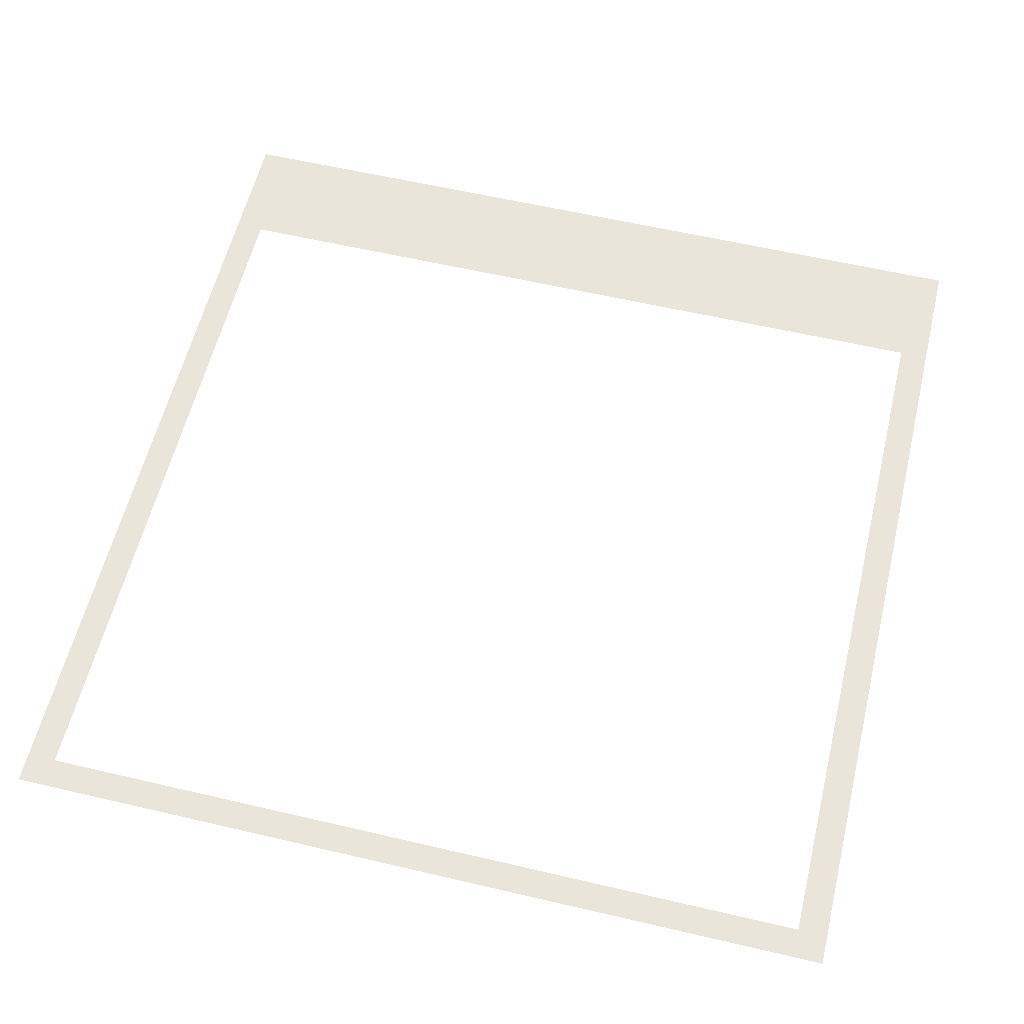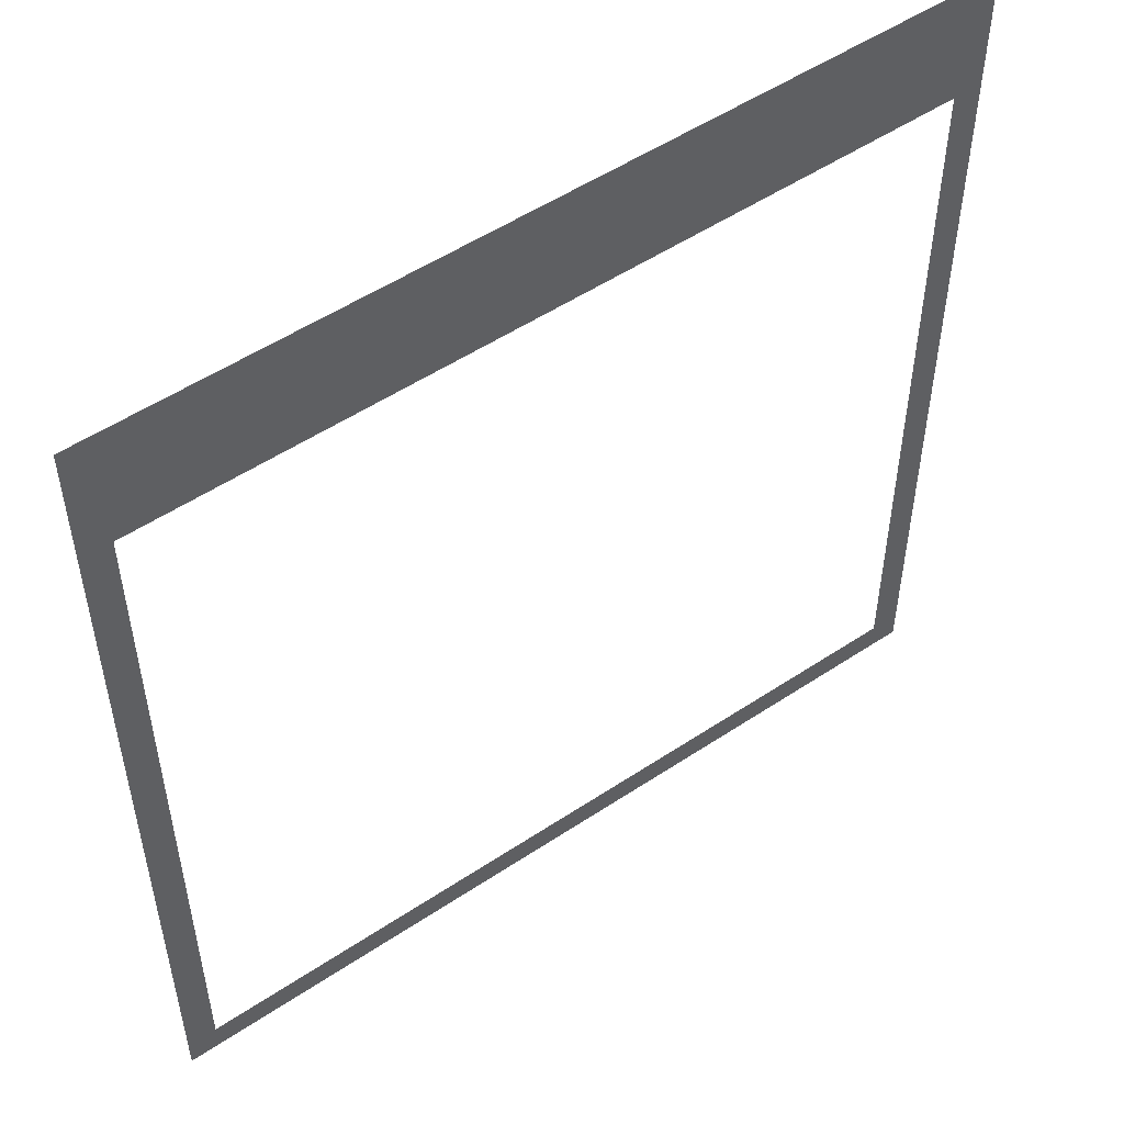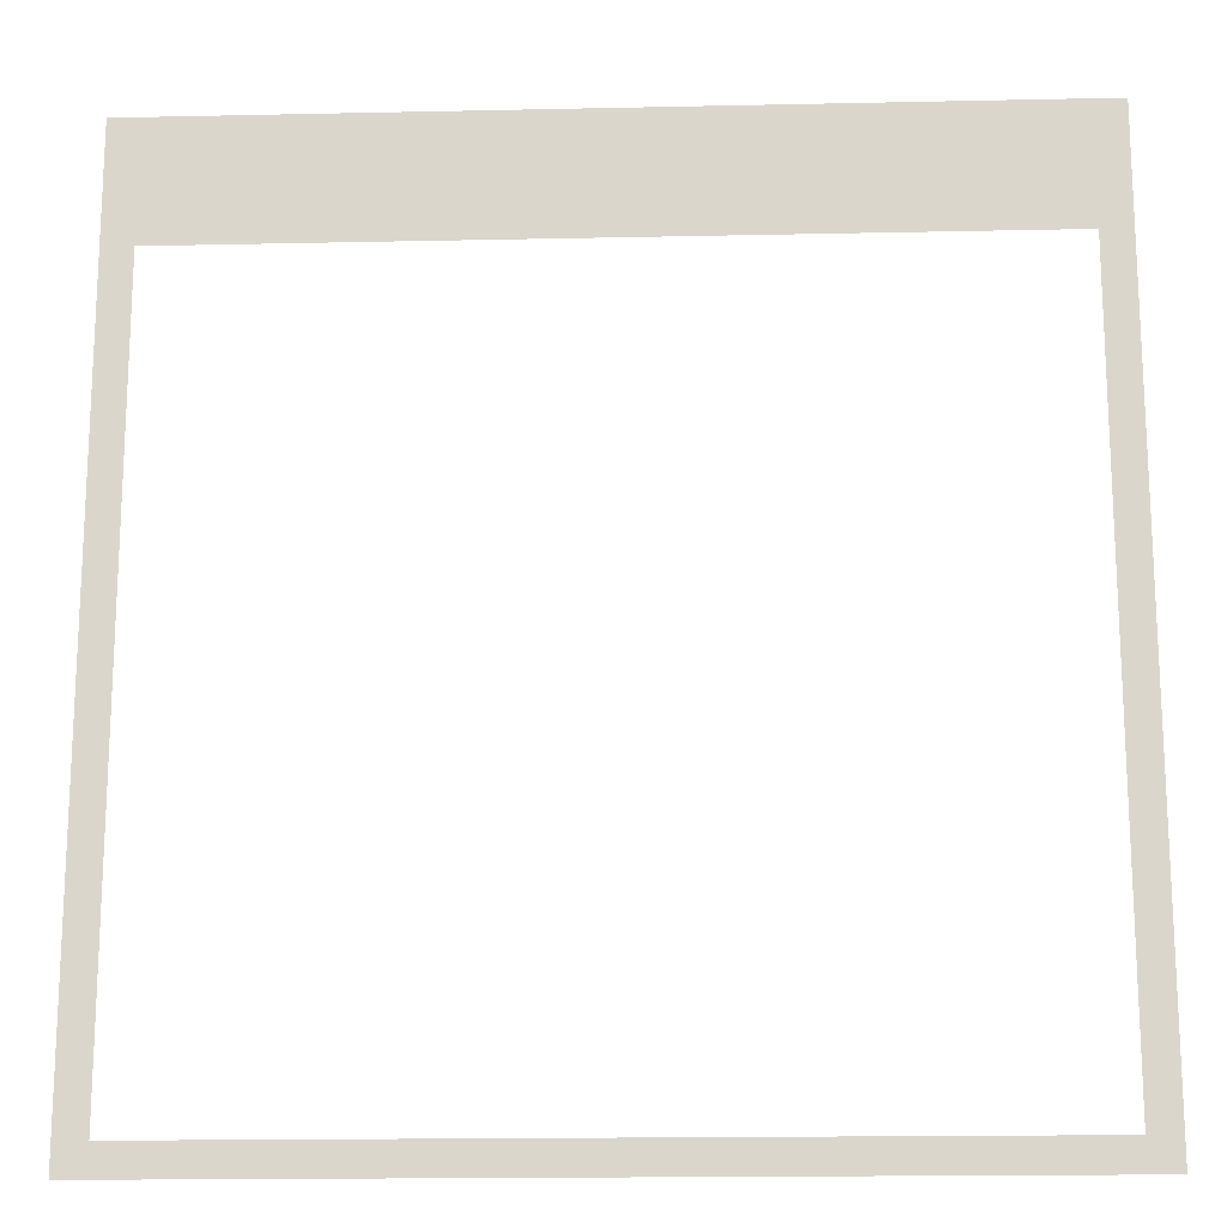
<metadata>
{"format":"obj","ext":"obj","renderer":"f3d","projection":"perspective","resolution":1024,"background":"white","views":[{"elev":58.7,"azim":13.6,"up":"+Z"},{"elev":52.3,"azim":-35.7,"up":"+Y"},{"elev":-17.0,"azim":-177.5,"up":"+Y"}]}
</metadata>
<code>
v -124800 -128000 0
v -128000 -128000 0
v -128000 -124800 0
v -124800 -124800 0
v -128000 -128000 0
v -131200 -128000 0
v -131200 -124800 0
v -128000 -124800 0
v -131200 -128000 0
v -134400 -128000 0
v -134400 -124800 0
v -131200 -124800 0
v -134400 -128000 0
v -137600 -128000 0
v -137600 -124800 0
v -134400 -124800 0
v -137600 -128000 0
v -140800 -128000 0
v -140800 -124800 0
v -137600 -124800 0
v -140800 -128000 0
v -144000 -128000 0
v -144000 -124800 0
v -140800 -124800 0
v -144000 -128000 0
v -147200 -128000 0
v -147200 -124800 0
v -144000 -124800 0
v -147200 -128000 0
v -150400 -128000 0
v -150400 -124800 0
v -147200 -124800 0
v -150400 -128000 0
v -153600 -128000 0
v -153600 -124800 0
v -150400 -124800 0
v -153600 -128000 0
v -156800 -128000 0
v -156800 -124800 0
v -153600 -124800 0
v -156800 -128000 0
v -160000 -128000 0
v -160000 -124800 0
v -156800 -124800 0
v -160000 -128000 0
v -163200 -128000 0
v -163200 -124800 0
v -160000 -124800 0
v -163200 -128000 0
v -166400 -128000 0
v -166400 -124800 0
v -163200 -124800 0
v -166400 -128000 0
v -169600 -128000 0
v -169600 -124800 0
v -166400 -124800 0
v -169600 -128000 0
v -172800 -128000 0
v -172800 -124800 0
v -169600 -124800 0
v -172800 -128000 0
v -176000 -128000 0
v -176000 -124800 0
v -172800 -124800 0
v -176000 -128000 0
v -179200 -128000 0
v -179200 -124800 0
v -176000 -124800 0
v -179200 -128000 0
v -182400 -128000 0
v -182400 -124800 0
v -179200 -124800 0
v -182400 -128000 0
v -185600 -128000 0
v -185600 -124800 0
v -182400 -124800 0
v -185600 -128000 0
v -188800 -128000 0
v -188800 -124800 0
v -185600 -124800 0
v -188800 -128000 0
v -192000 -128000 0
v -192000 -124800 0
v -188800 -124800 0
v -192000 -128000 0
v -195200 -128000 0
v -195200 -124800 0
v -192000 -124800 0
v -195200 -128000 0
v -198400 -128000 0
v -198400 -124800 0
v -195200 -124800 0
v -198400 -128000 0
v -201600 -128000 0
v -201600 -124800 0
v -198400 -124800 0
v -201600 -128000 0
v -204800 -128000 0
v -204800 -124800 0
v -201600 -124800 0
v -204800 -128000 0
v -208000 -128000 0
v -208000 -124800 0
v -204800 -124800 0
v -208000 -128000 0
v -211200 -128000 0
v -211200 -124800 0
v -208000 -124800 0
v -211200 -128000 0
v -214400 -128000 0
v -214400 -124800 0
v -211200 -124800 0
v -214400 -128000 0
v -217600 -128000 0
v -217600 -124800 0
v -214400 -124800 0
v -124800 -131200 0
v -128000 -131200 0
v -128000 -128000 0
v -124800 -128000 0
v -128000 -131200 0
v -131200 -131200 0
v -131200 -128000 0
v -128000 -128000 0
v -131200 -131200 0
v -134400 -131200 0
v -134400 -128000 0
v -131200 -128000 0
v -134400 -131200 0
v -137600 -131200 0
v -137600 -128000 0
v -134400 -128000 0
v -137600 -131200 0
v -140800 -131200 0
v -140800 -128000 0
v -137600 -128000 0
v -140800 -131200 0
v -144000 -131200 0
v -144000 -128000 0
v -140800 -128000 0
v -144000 -131200 0
v -147200 -131200 0
v -147200 -128000 0
v -144000 -128000 0
v -147200 -131200 0
v -150400 -131200 0
v -150400 -128000 0
v -147200 -128000 0
v -150400 -131200 0
v -153600 -131200 0
v -153600 -128000 0
v -150400 -128000 0
v -153600 -131200 0
v -156800 -131200 0
v -156800 -128000 0
v -153600 -128000 0
v -156800 -131200 0
v -160000 -131200 0
v -160000 -128000 0
v -156800 -128000 0
v -160000 -131200 0
v -163200 -131200 0
v -163200 -128000 0
v -160000 -128000 0
v -163200 -131200 0
v -166400 -131200 0
v -166400 -128000 0
v -163200 -128000 0
v -166400 -131200 0
v -169600 -131200 0
v -169600 -128000 0
v -166400 -128000 0
v -169600 -131200 0
v -172800 -131200 0
v -172800 -128000 0
v -169600 -128000 0
v -172800 -131200 0
v -176000 -131200 0
v -176000 -128000 0
v -172800 -128000 0
v -176000 -131200 0
v -179200 -131200 0
v -179200 -128000 0
v -176000 -128000 0
v -179200 -131200 0
v -182400 -131200 0
v -182400 -128000 0
v -179200 -128000 0
v -182400 -131200 0
v -185600 -131200 0
v -185600 -128000 0
v -182400 -128000 0
v -185600 -131200 0
v -188800 -131200 0
v -188800 -128000 0
v -185600 -128000 0
v -188800 -131200 0
v -192000 -131200 0
v -192000 -128000 0
v -188800 -128000 0
v -192000 -131200 0
v -195200 -131200 0
v -195200 -128000 0
v -192000 -128000 0
v -195200 -131200 0
v -198400 -131200 0
v -198400 -128000 0
v -195200 -128000 0
v -198400 -131200 0
v -201600 -131200 0
v -201600 -128000 0
v -198400 -128000 0
v -201600 -131200 0
v -204800 -131200 0
v -204800 -128000 0
v -201600 -128000 0
v -204800 -131200 0
v -208000 -131200 0
v -208000 -128000 0
v -204800 -128000 0
v -208000 -131200 0
v -211200 -131200 0
v -211200 -128000 0
v -208000 -128000 0
v -211200 -131200 0
v -214400 -131200 0
v -214400 -128000 0
v -211200 -128000 0
v -214400 -131200 0
v -217600 -131200 0
v -217600 -128000 0
v -214400 -128000 0
v -124800 -134400 0
v -128000 -134400 0
v -128000 -131200 0
v -124800 -131200 0
v -128000 -134400 0
v -131200 -134400 0
v -131200 -131200 0
v -128000 -131200 0
v -131200 -134400 0
v -134400 -134400 0
v -134400 -131200 0
v -131200 -131200 0
v -134400 -134400 0
v -137600 -134400 0
v -137600 -131200 0
v -134400 -131200 0
v -137600 -134400 0
v -140800 -134400 0
v -140800 -131200 0
v -137600 -131200 0
v -140800 -134400 0
v -144000 -134400 0
v -144000 -131200 0
v -140800 -131200 0
v -144000 -134400 0
v -147200 -134400 0
v -147200 -131200 0
v -144000 -131200 0
v -147200 -134400 0
v -150400 -134400 0
v -150400 -131200 0
v -147200 -131200 0
v -150400 -134400 0
v -153600 -134400 0
v -153600 -131200 0
v -150400 -131200 0
v -153600 -134400 0
v -156800 -134400 0
v -156800 -131200 0
v -153600 -131200 0
v -156800 -134400 0
v -160000 -134400 0
v -160000 -131200 0
v -156800 -131200 0
v -160000 -134400 0
v -163200 -134400 0
v -163200 -131200 0
v -160000 -131200 0
v -163200 -134400 0
v -166400 -134400 0
v -166400 -131200 0
v -163200 -131200 0
v -166400 -134400 0
v -169600 -134400 0
v -169600 -131200 0
v -166400 -131200 0
v -169600 -134400 0
v -172800 -134400 0
v -172800 -131200 0
v -169600 -131200 0
v -172800 -134400 0
v -176000 -134400 0
v -176000 -131200 0
v -172800 -131200 0
v -176000 -134400 0
v -179200 -134400 0
v -179200 -131200 0
v -176000 -131200 0
v -179200 -134400 0
v -182400 -134400 0
v -182400 -131200 0
v -179200 -131200 0
v -182400 -134400 0
v -185600 -134400 0
v -185600 -131200 0
v -182400 -131200 0
v -185600 -134400 0
v -188800 -134400 0
v -188800 -131200 0
v -185600 -131200 0
v -188800 -134400 0
v -192000 -134400 0
v -192000 -131200 0
v -188800 -131200 0
v -192000 -134400 0
v -195200 -134400 0
v -195200 -131200 0
v -192000 -131200 0
v -195200 -134400 0
v -198400 -134400 0
v -198400 -131200 0
v -195200 -131200 0
v -198400 -134400 0
v -201600 -134400 0
v -201600 -131200 0
v -198400 -131200 0
v -201600 -134400 0
v -204800 -134400 0
v -204800 -131200 0
v -201600 -131200 0
v -204800 -134400 0
v -208000 -134400 0
v -208000 -131200 0
v -204800 -131200 0
v -208000 -134400 0
v -211200 -134400 0
v -211200 -131200 0
v -208000 -131200 0
v -211200 -134400 0
v -214400 -134400 0
v -214400 -131200 0
v -211200 -131200 0
v -214400 -134400 0
v -217600 -134400 0
v -217600 -131200 0
v -214400 -131200 0
v -124800 -137600 0
v -128000 -137600 0
v -128000 -134400 0
v -124800 -134400 0
v -128000 -137600 0
v -131200 -137600 0
v -131200 -134400 0
v -128000 -134400 0
v -131200 -137600 0
v -134400 -137600 0
v -134400 -134400 0
v -131200 -134400 0
v -134400 -137600 0
v -137600 -137600 0
v -137600 -134400 0
v -134400 -134400 0
v -137600 -137600 0
v -140800 -137600 0
v -140800 -134400 0
v -137600 -134400 0
v -140800 -137600 0
v -144000 -137600 0
v -144000 -134400 0
v -140800 -134400 0
v -144000 -137600 0
v -147200 -137600 0
v -147200 -134400 0
v -144000 -134400 0
v -147200 -137600 0
v -150400 -137600 0
v -150400 -134400 0
v -147200 -134400 0
v -150400 -137600 0
v -153600 -137600 0
v -153600 -134400 0
v -150400 -134400 0
v -153600 -137600 0
v -156800 -137600 0
v -156800 -134400 0
v -153600 -134400 0
v -156800 -137600 0
v -160000 -137600 0
v -160000 -134400 0
v -156800 -134400 0
v -160000 -137600 0
v -163200 -137600 0
v -163200 -134400 0
v -160000 -134400 0
v -163200 -137600 0
v -166400 -137600 0
v -166400 -134400 0
v -163200 -134400 0
v -166400 -137600 0
v -169600 -137600 0
v -169600 -134400 0
v -166400 -134400 0
v -169600 -137600 0
v -172800 -137600 0
v -172800 -134400 0
v -169600 -134400 0
v -172800 -137600 0
v -176000 -137600 0
v -176000 -134400 0
v -172800 -134400 0
v -176000 -137600 0
v -179200 -137600 0
v -179200 -134400 0
v -176000 -134400 0
v -179200 -137600 0
v -182400 -137600 0
v -182400 -134400 0
v -179200 -134400 0
v -182400 -137600 0
v -185600 -137600 0
v -185600 -134400 0
v -182400 -134400 0
v -185600 -137600 0
v -188800 -137600 0
v -188800 -134400 0
v -185600 -134400 0
v -188800 -137600 0
v -192000 -137600 0
v -192000 -134400 0
v -188800 -134400 0
v -192000 -137600 0
v -195200 -137600 0
v -195200 -134400 0
v -192000 -134400 0
v -195200 -137600 0
v -198400 -137600 0
v -198400 -134400 0
v -195200 -134400 0
v -198400 -137600 0
v -201600 -137600 0
v -201600 -134400 0
v -198400 -134400 0
v -201600 -137600 0
v -204800 -137600 0
v -204800 -134400 0
v -201600 -134400 0
v -204800 -137600 0
v -208000 -137600 0
v -208000 -134400 0
v -204800 -134400 0
v -208000 -137600 0
v -211200 -137600 0
v -211200 -134400 0
v -208000 -134400 0
v -211200 -137600 0
v -214400 -137600 0
v -214400 -134400 0
v -211200 -134400 0
v -214400 -137600 0
v -217600 -137600 0
v -217600 -134400 0
v -214400 -134400 0
v -124800 -140800 0
v -128000 -140800 0
v -128000 -137600 0
v -124800 -137600 0
v -214400 -140800 0
v -217600 -140800 0
v -217600 -137600 0
v -214400 -137600 0
v -124800 -144000 0
v -128000 -144000 0
v -128000 -140800 0
v -124800 -140800 0
v -214400 -144000 0
v -217600 -144000 0
v -217600 -140800 0
v -214400 -140800 0
v -124800 -147200 0
v -128000 -147200 0
v -128000 -144000 0
v -124800 -144000 0
v -214400 -147200 0
v -217600 -147200 0
v -217600 -144000 0
v -214400 -144000 0
v -124800 -150400 0
v -128000 -150400 0
v -128000 -147200 0
v -124800 -147200 0
v -214400 -150400 0
v -217600 -150400 0
v -217600 -147200 0
v -214400 -147200 0
v -124800 -153600 0
v -128000 -153600 0
v -128000 -150400 0
v -124800 -150400 0
v -214400 -153600 0
v -217600 -153600 0
v -217600 -150400 0
v -214400 -150400 0
v -124800 -156800 0
v -128000 -156800 0
v -128000 -153600 0
v -124800 -153600 0
v -214400 -156800 0
v -217600 -156800 0
v -217600 -153600 0
v -214400 -153600 0
v -124800 -160000 0
v -128000 -160000 0
v -128000 -156800 0
v -124800 -156800 0
v -214400 -160000 0
v -217600 -160000 0
v -217600 -156800 0
v -214400 -156800 0
v -124800 -163200 0
v -128000 -163200 0
v -128000 -160000 0
v -124800 -160000 0
v -214400 -163200 0
v -217600 -163200 0
v -217600 -160000 0
v -214400 -160000 0
v -124800 -166400 0
v -128000 -166400 0
v -128000 -163200 0
v -124800 -163200 0
v -214400 -166400 0
v -217600 -166400 0
v -217600 -163200 0
v -214400 -163200 0
v -124800 -169600 0
v -128000 -169600 0
v -128000 -166400 0
v -124800 -166400 0
v -214400 -169600 0
v -217600 -169600 0
v -217600 -166400 0
v -214400 -166400 0
v -124800 -172800 0
v -128000 -172800 0
v -128000 -169600 0
v -124800 -169600 0
v -214400 -172800 0
v -217600 -172800 0
v -217600 -169600 0
v -214400 -169600 0
v -124800 -176000 0
v -128000 -176000 0
v -128000 -172800 0
v -124800 -172800 0
v -214400 -176000 0
v -217600 -176000 0
v -217600 -172800 0
v -214400 -172800 0
v -124800 -179200 0
v -128000 -179200 0
v -128000 -176000 0
v -124800 -176000 0
v -214400 -179200 0
v -217600 -179200 0
v -217600 -176000 0
v -214400 -176000 0
v -124800 -182400 0
v -128000 -182400 0
v -128000 -179200 0
v -124800 -179200 0
v -214400 -182400 0
v -217600 -182400 0
v -217600 -179200 0
v -214400 -179200 0
v -124800 -185600 0
v -128000 -185600 0
v -128000 -182400 0
v -124800 -182400 0
v -214400 -185600 0
v -217600 -185600 0
v -217600 -182400 0
v -214400 -182400 0
v -124800 -188800 0
v -128000 -188800 0
v -128000 -185600 0
v -124800 -185600 0
v -214400 -188800 0
v -217600 -188800 0
v -217600 -185600 0
v -214400 -185600 0
v -124800 -192000 0
v -128000 -192000 0
v -128000 -188800 0
v -124800 -188800 0
v -214400 -192000 0
v -217600 -192000 0
v -217600 -188800 0
v -214400 -188800 0
v -124800 -195200 0
v -128000 -195200 0
v -128000 -192000 0
v -124800 -192000 0
v -214400 -195200 0
v -217600 -195200 0
v -217600 -192000 0
v -214400 -192000 0
v -124800 -198400 0
v -128000 -198400 0
v -128000 -195200 0
v -124800 -195200 0
v -214400 -198400 0
v -217600 -198400 0
v -217600 -195200 0
v -214400 -195200 0
v -124800 -201600 0
v -128000 -201600 0
v -128000 -198400 0
v -124800 -198400 0
v -214400 -201600 0
v -217600 -201600 0
v -217600 -198400 0
v -214400 -198400 0
v -124800 -204800 0
v -128000 -204800 0
v -128000 -201600 0
v -124800 -201600 0
v -214400 -204800 0
v -217600 -204800 0
v -217600 -201600 0
v -214400 -201600 0
v -124800 -208000 0
v -128000 -208000 0
v -128000 -204800 0
v -124800 -204800 0
v -214400 -208000 0
v -217600 -208000 0
v -217600 -204800 0
v -214400 -204800 0
v -124800 -211200 0
v -128000 -211200 0
v -128000 -208000 0
v -124800 -208000 0
v -214400 -211200 0
v -217600 -211200 0
v -217600 -208000 0
v -214400 -208000 0
v -124800 -214400 0
v -128000 -214400 0
v -128000 -211200 0
v -124800 -211200 0
v -214400 -214400 0
v -217600 -214400 0
v -217600 -211200 0
v -214400 -211200 0
v -124800 -217600 0
v -128000 -217600 0
v -128000 -214400 0
v -124800 -214400 0
v -214400 -217600 0
v -217600 -217600 0
v -217600 -214400 0
v -214400 -214400 0
v -124800 -220800 0
v -128000 -220800 0
v -128000 -217600 0
v -124800 -217600 0
v -128000 -220800 0
v -131200 -220800 0
v -131200 -217600 0
v -128000 -217600 0
v -131200 -220800 0
v -134400 -220800 0
v -134400 -217600 0
v -131200 -217600 0
v -134400 -220800 0
v -137600 -220800 0
v -137600 -217600 0
v -134400 -217600 0
v -137600 -220800 0
v -140800 -220800 0
v -140800 -217600 0
v -137600 -217600 0
v -140800 -220800 0
v -144000 -220800 0
v -144000 -217600 0
v -140800 -217600 0
v -144000 -220800 0
v -147200 -220800 0
v -147200 -217600 0
v -144000 -217600 0
v -147200 -220800 0
v -150400 -220800 0
v -150400 -217600 0
v -147200 -217600 0
v -150400 -220800 0
v -153600 -220800 0
v -153600 -217600 0
v -150400 -217600 0
v -153600 -220800 0
v -156800 -220800 0
v -156800 -217600 0
v -153600 -217600 0
v -156800 -220800 0
v -160000 -220800 0
v -160000 -217600 0
v -156800 -217600 0
v -160000 -220800 0
v -163200 -220800 0
v -163200 -217600 0
v -160000 -217600 0
v -163200 -220800 0
v -166400 -220800 0
v -166400 -217600 0
v -163200 -217600 0
v -166400 -220800 0
v -169600 -220800 0
v -169600 -217600 0
v -166400 -217600 0
v -169600 -220800 0
v -172800 -220800 0
v -172800 -217600 0
v -169600 -217600 0
v -172800 -220800 0
v -176000 -220800 0
v -176000 -217600 0
v -172800 -217600 0
v -176000 -220800 0
v -179200 -220800 0
v -179200 -217600 0
v -176000 -217600 0
v -179200 -220800 0
v -182400 -220800 0
v -182400 -217600 0
v -179200 -217600 0
v -182400 -220800 0
v -185600 -220800 0
v -185600 -217600 0
v -182400 -217600 0
v -185600 -220800 0
v -188800 -220800 0
v -188800 -217600 0
v -185600 -217600 0
v -188800 -220800 0
v -192000 -220800 0
v -192000 -217600 0
v -188800 -217600 0
v -192000 -220800 0
v -195200 -220800 0
v -195200 -217600 0
v -192000 -217600 0
v -195200 -220800 0
v -198400 -220800 0
v -198400 -217600 0
v -195200 -217600 0
v -198400 -220800 0
v -201600 -220800 0
v -201600 -217600 0
v -198400 -217600 0
v -201600 -220800 0
v -204800 -220800 0
v -204800 -217600 0
v -201600 -217600 0
v -204800 -220800 0
v -208000 -220800 0
v -208000 -217600 0
v -204800 -217600 0
v -208000 -220800 0
v -211200 -220800 0
v -211200 -217600 0
v -208000 -217600 0
v -211200 -220800 0
v -214400 -220800 0
v -214400 -217600 0
v -211200 -217600 0
v -214400 -220800 0
v -217600 -220800 0
v -217600 -217600 0
v -214400 -217600 0
g Spaceship-(Base-floor-1-Stars-test)_mesh_0011
f 1 2 3 4
f 5 6 7 8
f 9 10 11 12
f 13 14 15 16
f 17 18 19 20
f 21 22 23 24
f 25 26 27 28
f 29 30 31 32
f 33 34 35 36
f 37 38 39 40
f 41 42 43 44
f 45 46 47 48
f 49 50 51 52
f 53 54 55 56
f 57 58 59 60
f 61 62 63 64
f 65 66 67 68
f 69 70 71 72
f 73 74 75 76
f 77 78 79 80
f 81 82 83 84
f 85 86 87 88
f 89 90 91 92
f 93 94 95 96
f 97 98 99 100
f 101 102 103 104
f 105 106 107 108
f 109 110 111 112
f 113 114 115 116
f 117 118 119 120
f 121 122 123 124
f 125 126 127 128
f 129 130 131 132
f 133 134 135 136
f 137 138 139 140
f 141 142 143 144
f 145 146 147 148
f 149 150 151 152
f 153 154 155 156
f 157 158 159 160
f 161 162 163 164
f 165 166 167 168
f 169 170 171 172
f 173 174 175 176
f 177 178 179 180
f 181 182 183 184
f 185 186 187 188
f 189 190 191 192
f 193 194 195 196
f 197 198 199 200
f 201 202 203 204
f 205 206 207 208
f 209 210 211 212
f 213 214 215 216
f 217 218 219 220
f 221 222 223 224
f 225 226 227 228
f 229 230 231 232
f 233 234 235 236
f 237 238 239 240
f 241 242 243 244
f 245 246 247 248
f 249 250 251 252
f 253 254 255 256
f 257 258 259 260
f 261 262 263 264
f 265 266 267 268
f 269 270 271 272
f 273 274 275 276
f 277 278 279 280
f 281 282 283 284
f 285 286 287 288
f 289 290 291 292
f 293 294 295 296
f 297 298 299 300
f 301 302 303 304
f 305 306 307 308
f 309 310 311 312
f 313 314 315 316
f 317 318 319 320
f 321 322 323 324
f 325 326 327 328
f 329 330 331 332
f 333 334 335 336
f 337 338 339 340
f 341 342 343 344
f 345 346 347 348
f 349 350 351 352
f 353 354 355 356
f 357 358 359 360
f 361 362 363 364
f 365 366 367 368
f 369 370 371 372
f 373 374 375 376
f 377 378 379 380
f 381 382 383 384
f 385 386 387 388
f 389 390 391 392
f 393 394 395 396
f 397 398 399 400
f 401 402 403 404
f 405 406 407 408
f 409 410 411 412
f 413 414 415 416
f 417 418 419 420
f 421 422 423 424
f 425 426 427 428
f 429 430 431 432
f 433 434 435 436
f 437 438 439 440
f 441 442 443 444
f 445 446 447 448
f 449 450 451 452
f 453 454 455 456
f 457 458 459 460
f 461 462 463 464
f 465 466 467 468
f 469 470 471 472
f 473 474 475 476
f 477 478 479 480
f 481 482 483 484
f 485 486 487 488
f 489 490 491 492
f 493 494 495 496
f 497 498 499 500
f 501 502 503 504
f 505 506 507 508
f 509 510 511 512
f 513 514 515 516
f 517 518 519 520
f 521 522 523 524
f 525 526 527 528
f 529 530 531 532
f 533 534 535 536
f 537 538 539 540
f 541 542 543 544
f 545 546 547 548
f 549 550 551 552
f 553 554 555 556
f 557 558 559 560
f 561 562 563 564
f 565 566 567 568
f 569 570 571 572
f 573 574 575 576
f 577 578 579 580
f 581 582 583 584
f 585 586 587 588
f 589 590 591 592
f 593 594 595 596
f 597 598 599 600
f 601 602 603 604
f 605 606 607 608
f 609 610 611 612
f 613 614 615 616
f 617 618 619 620
f 621 622 623 624
f 625 626 627 628
f 629 630 631 632
f 633 634 635 636
f 637 638 639 640
f 641 642 643 644
f 645 646 647 648
f 649 650 651 652
f 653 654 655 656
f 657 658 659 660
f 661 662 663 664
f 665 666 667 668
f 669 670 671 672
f 673 674 675 676
f 677 678 679 680
f 681 682 683 684
f 685 686 687 688
f 689 690 691 692
f 693 694 695 696
f 697 698 699 700
f 701 702 703 704
f 705 706 707 708
f 709 710 711 712
f 713 714 715 716
f 717 718 719 720
f 721 722 723 724
f 725 726 727 728
f 729 730 731 732
f 733 734 735 736
f 737 738 739 740
f 741 742 743 744
f 745 746 747 748
f 749 750 751 752
f 753 754 755 756
f 757 758 759 760
f 761 762 763 764
f 765 766 767 768
f 769 770 771 772
f 773 774 775 776
f 777 778 779 780

</code>
